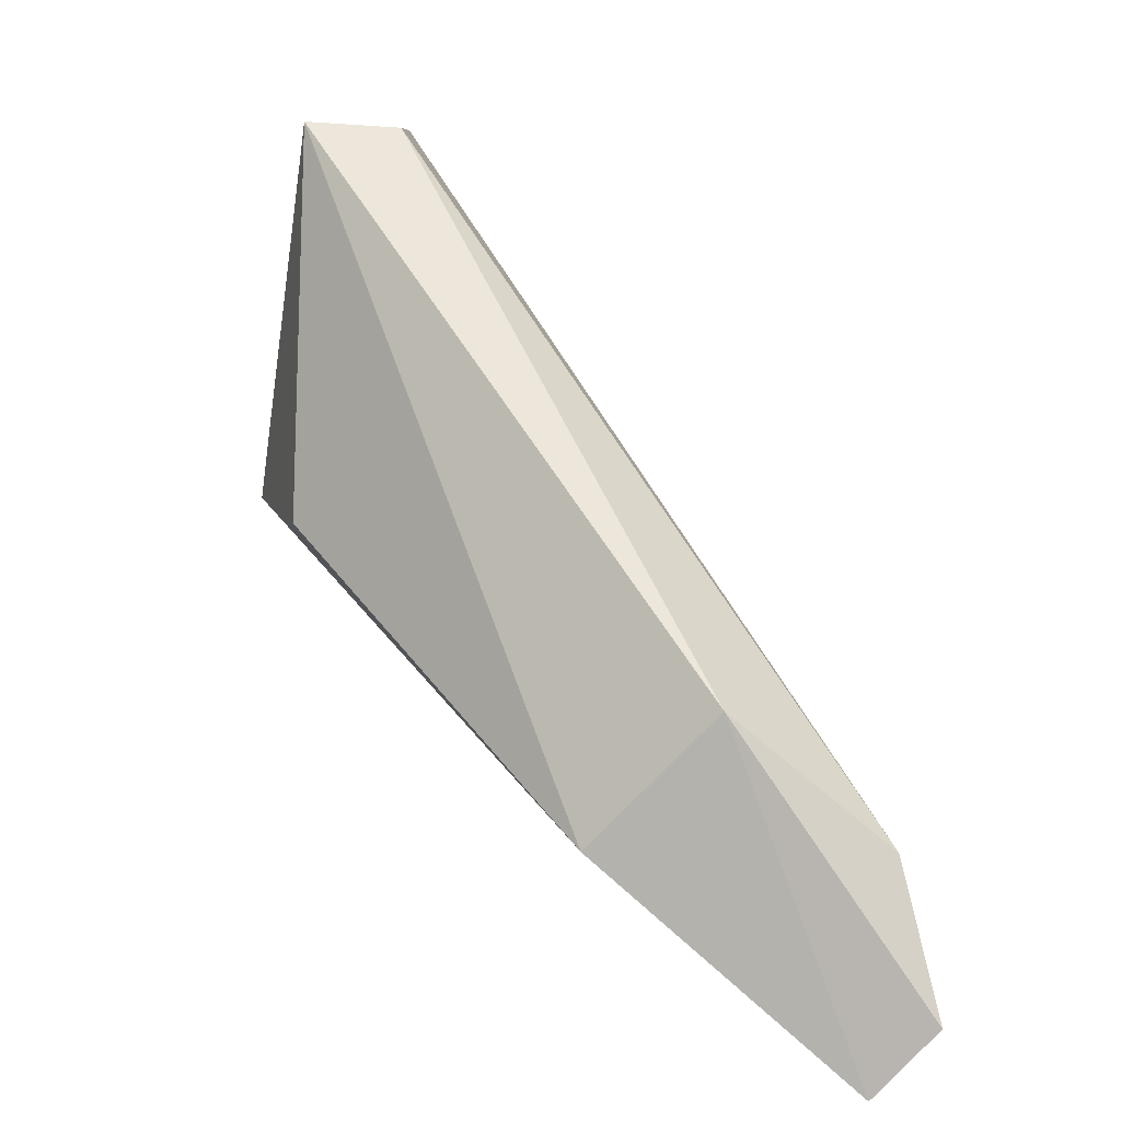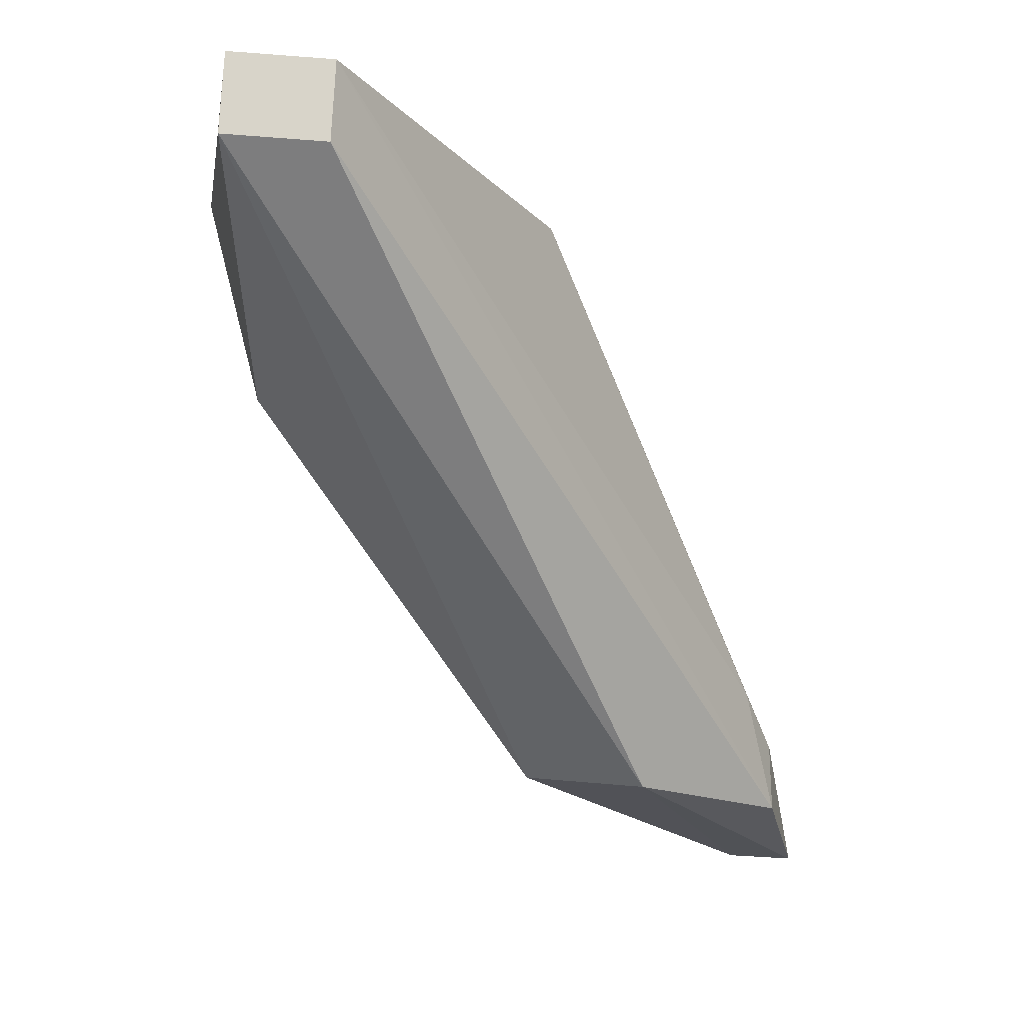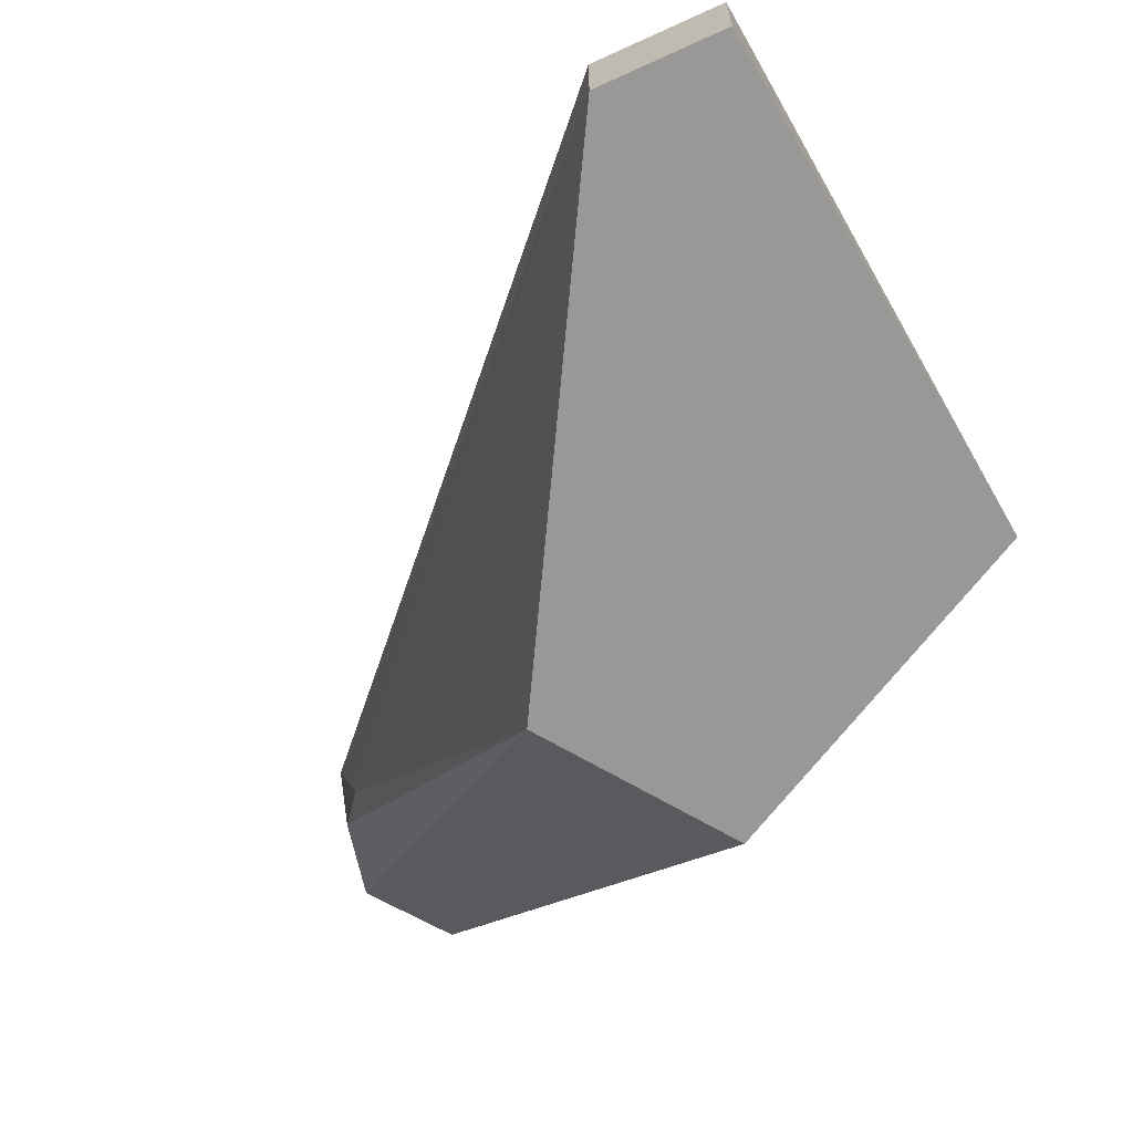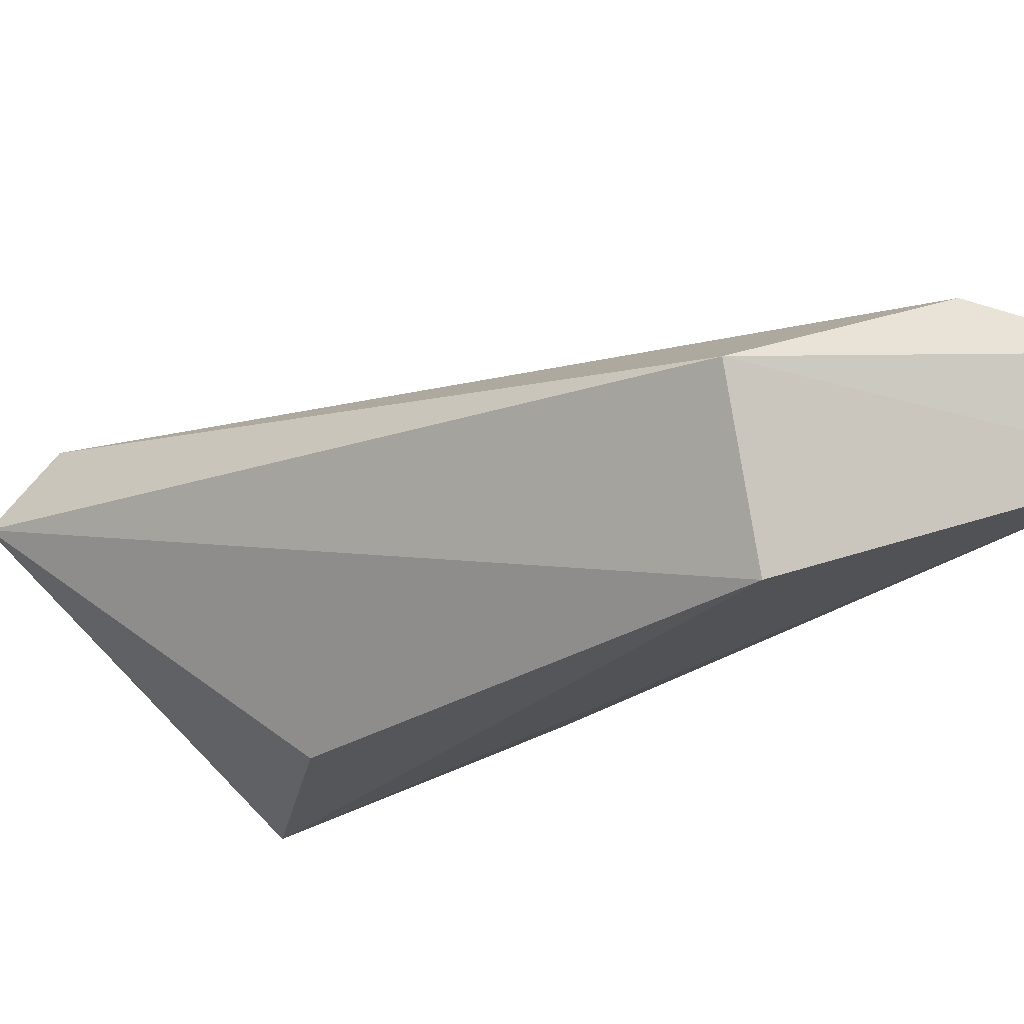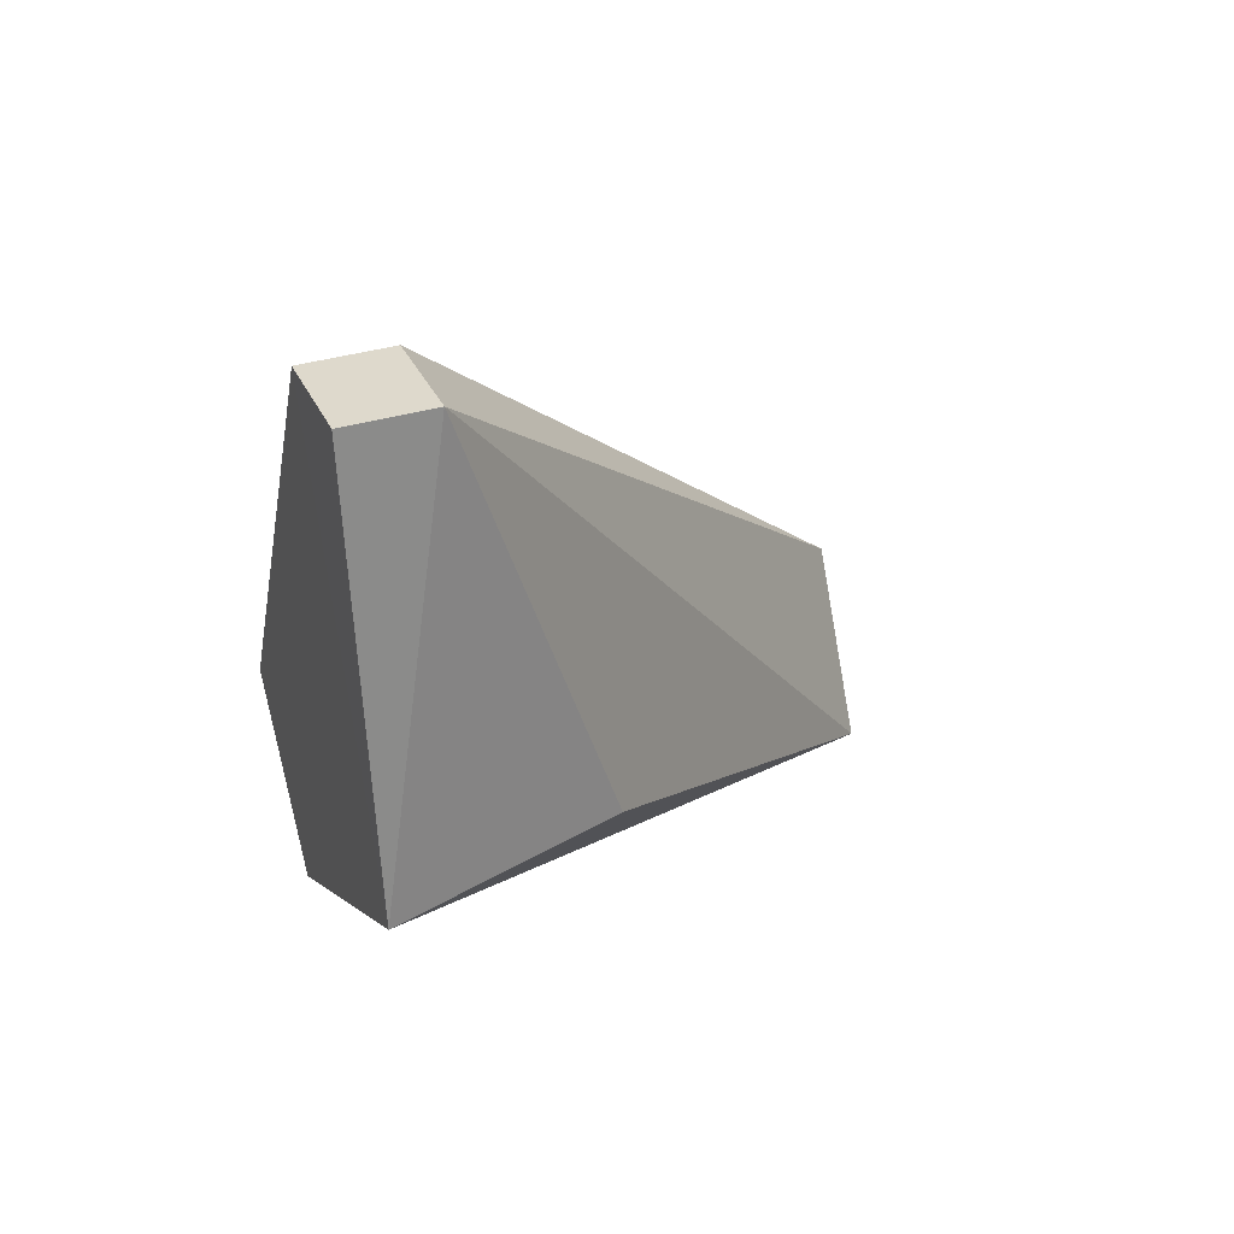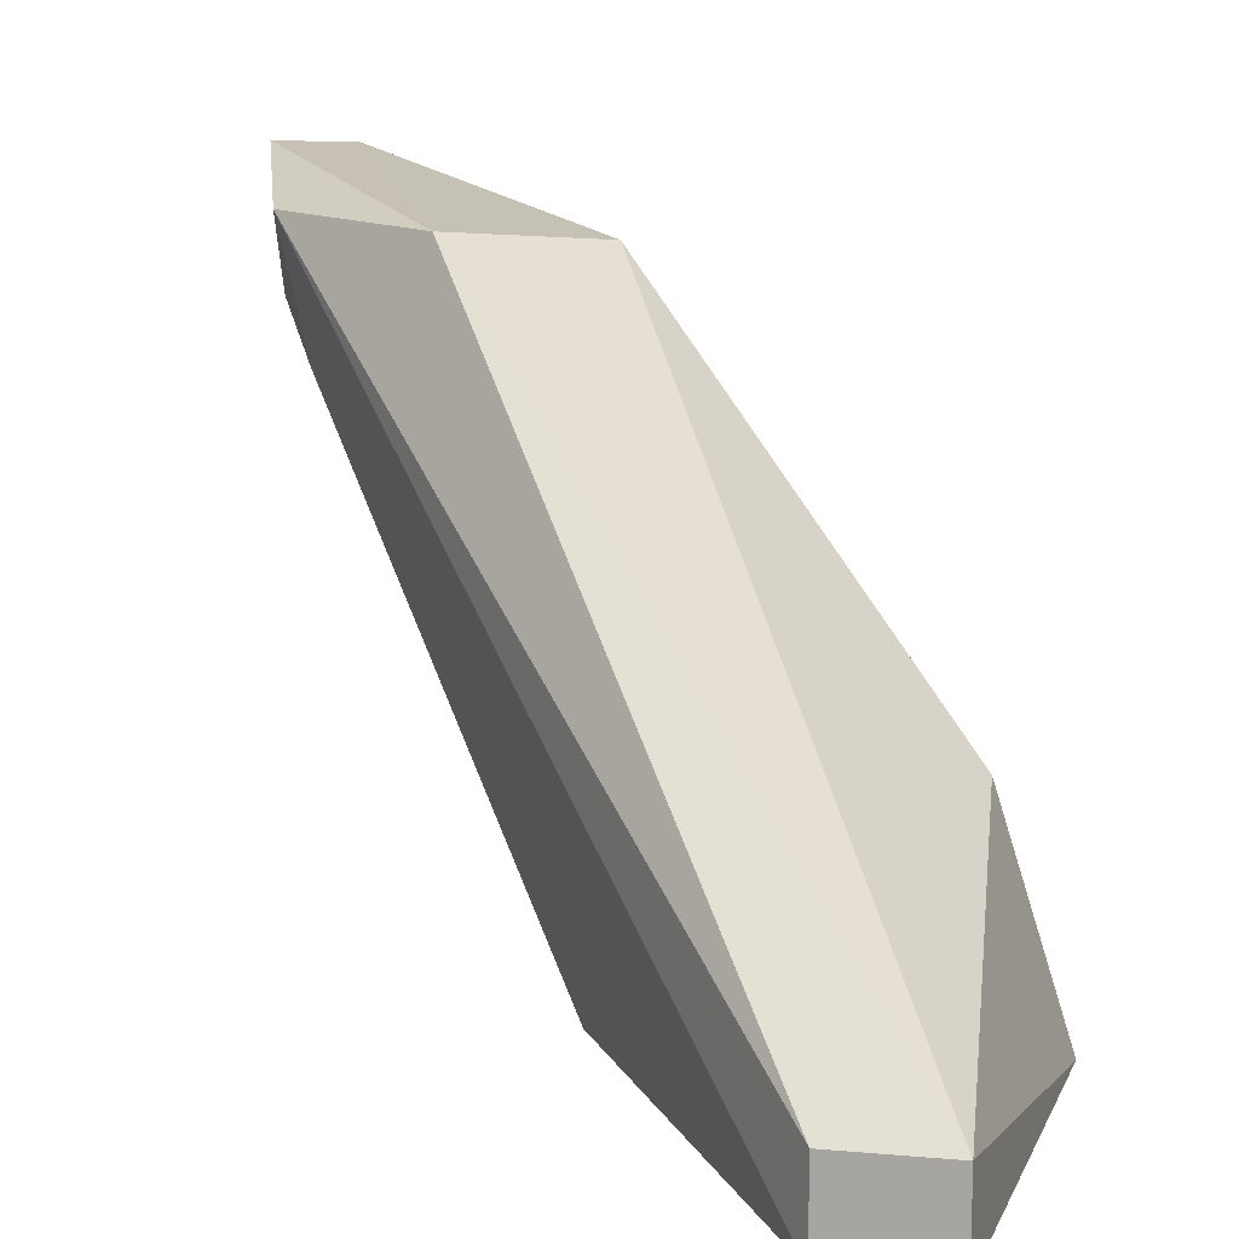
<metadata>
{"format":"obj","ext":"obj","renderer":"f3d","projection":"perspective","resolution":1024,"background":"white","views":[{"elev":7.6,"azim":-177.3,"up":"+Z"},{"elev":76.6,"azim":-177.0,"up":"+Z"},{"elev":-68.6,"azim":20.9,"up":"+Y"},{"elev":77.6,"azim":126.8,"up":"+Y"},{"elev":35.9,"azim":68.8,"up":"+Z"},{"elev":13.0,"azim":7.8,"up":"+Y"}]}
</metadata>
<code>
v -0.456 0.01678 -0.2252
v -0.456 6e-05 -0.2252
v -0.4427 6e-05 -0.3088
v -0.5721 0.1298 -0.4029
v -0.5774 0.1225 -0.3592
v -0.52 0.1181 -0.3607
v -0.4771 6e-05 -0.2266
v -0.4566 0.04446 -0.3093
v -0.5458 0.1221 -0.3336
v -0.5192 0.00015 -0.312
v -0.4771 0.01678 -0.2266
v -0.5848 0.1311 -0.3889
v -0.5702 0.09709 -0.3533
v -0.4957 0.00015 -0.341
v -0.5767 0.1077 -0.3635
f 1 2 3
f 6 3 4
f 7 2 1
f 7 3 2
f 8 6 1
f 8 1 3
f 8 3 6
f 9 1 6
f 9 6 4
f 10 3 7
f 11 7 1
f 11 1 9
f 11 9 5
f 11 5 7
f 12 9 4
f 12 5 9
f 13 10 7
f 13 7 5
f 14 4 3
f 14 3 10
f 14 12 4
f 14 10 12
f 15 12 10
f 15 10 13
f 15 13 5
f 15 5 12

</code>
